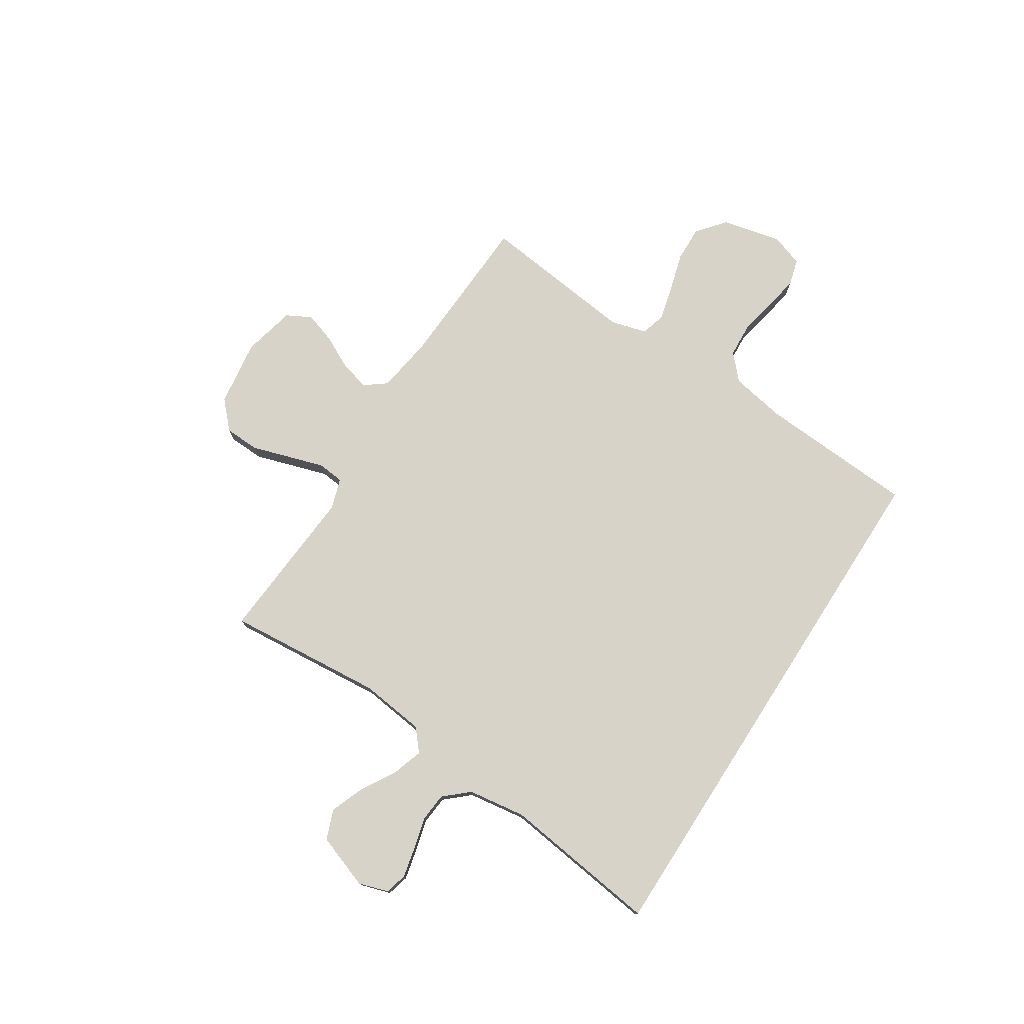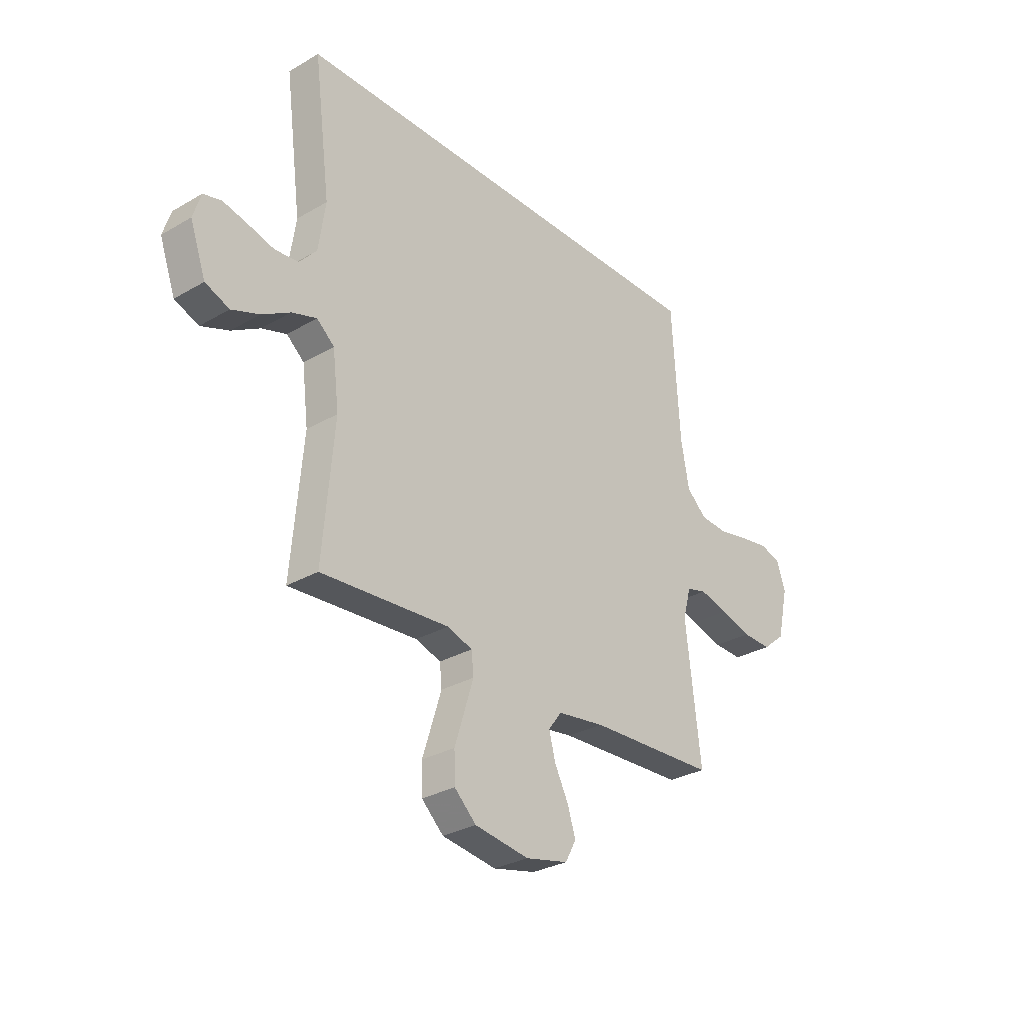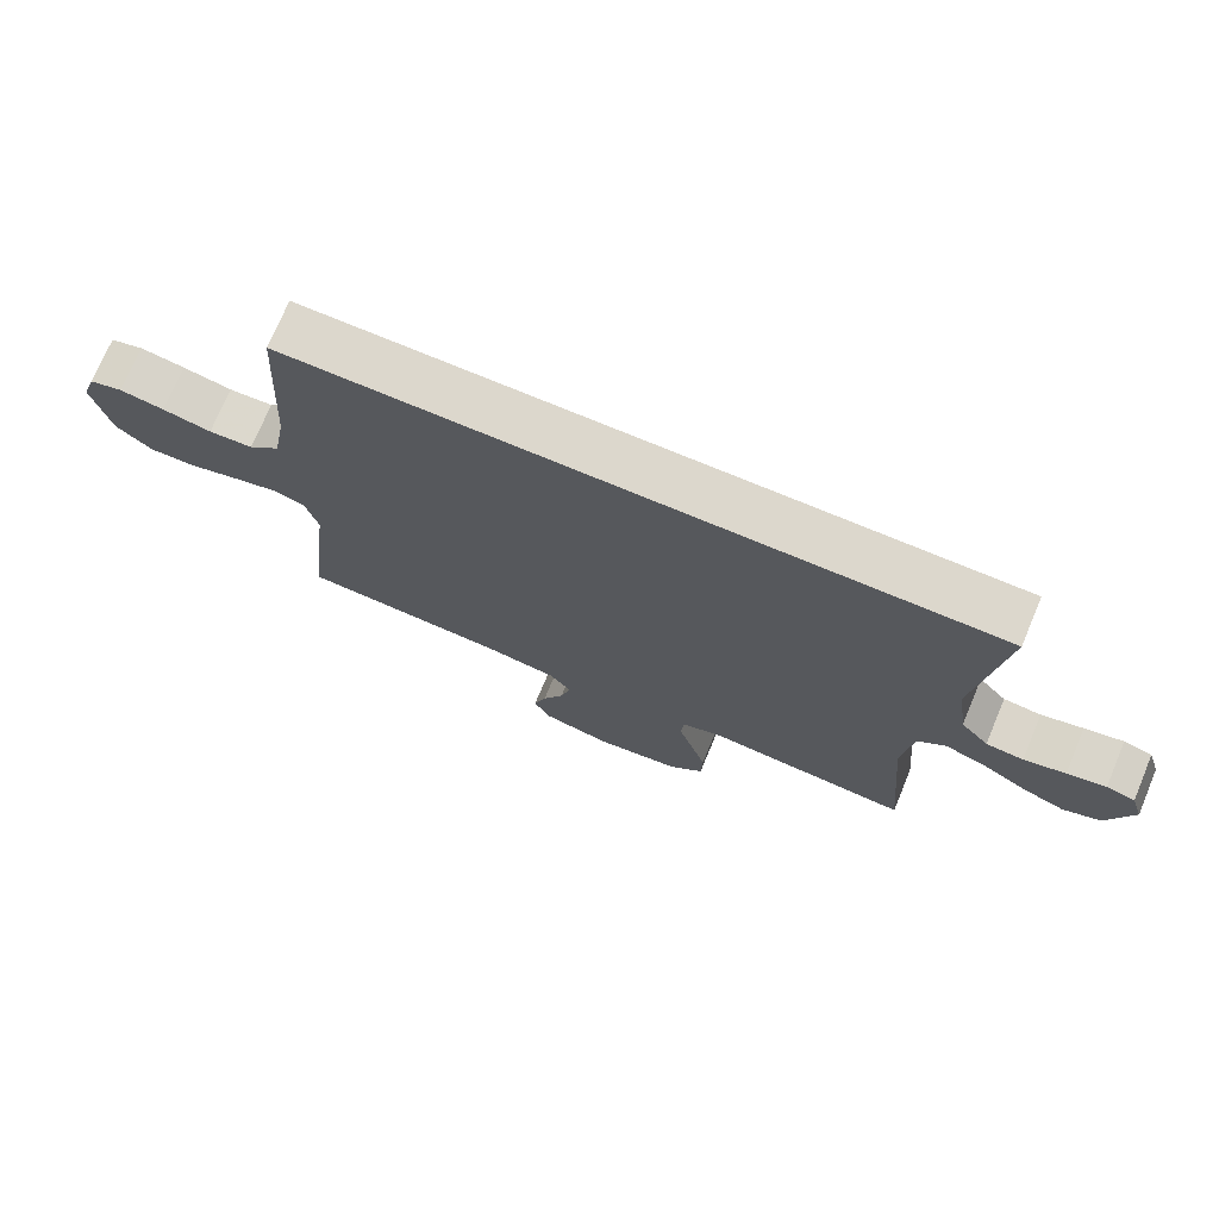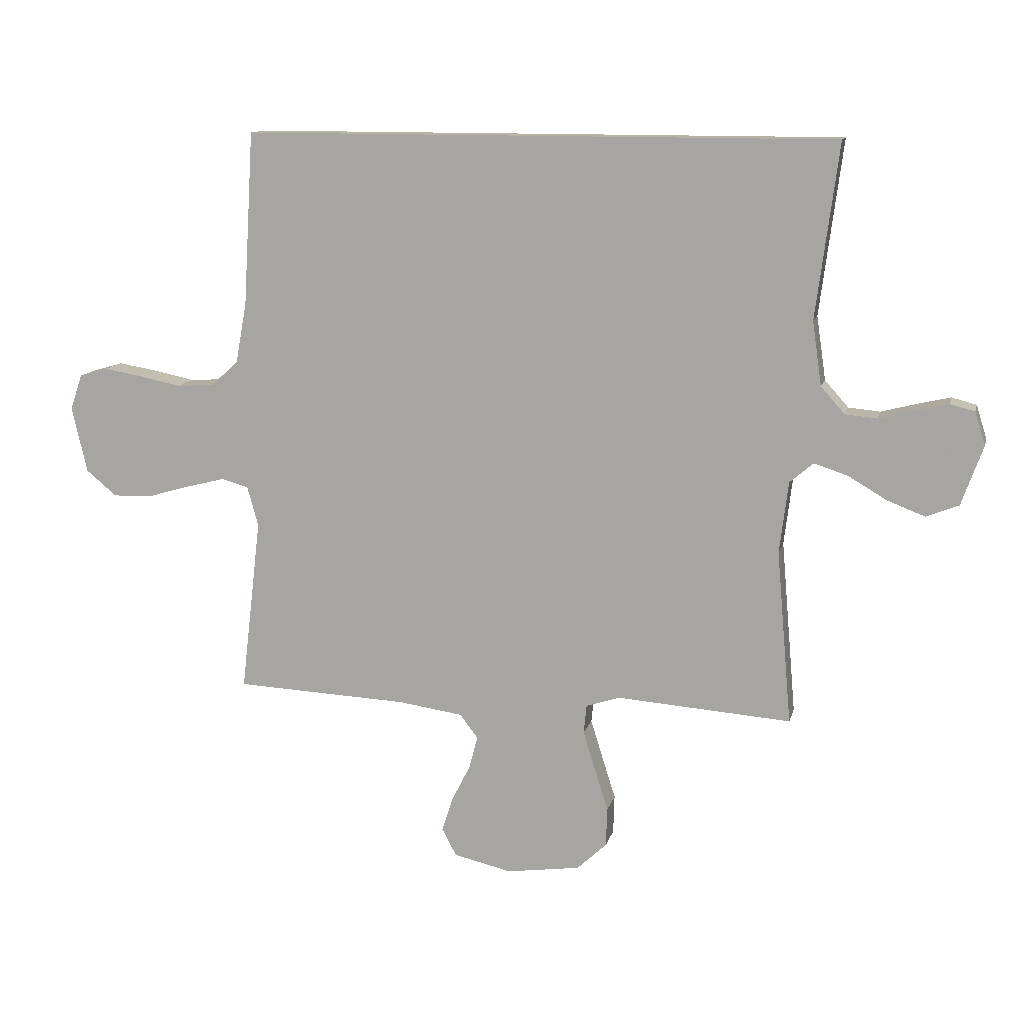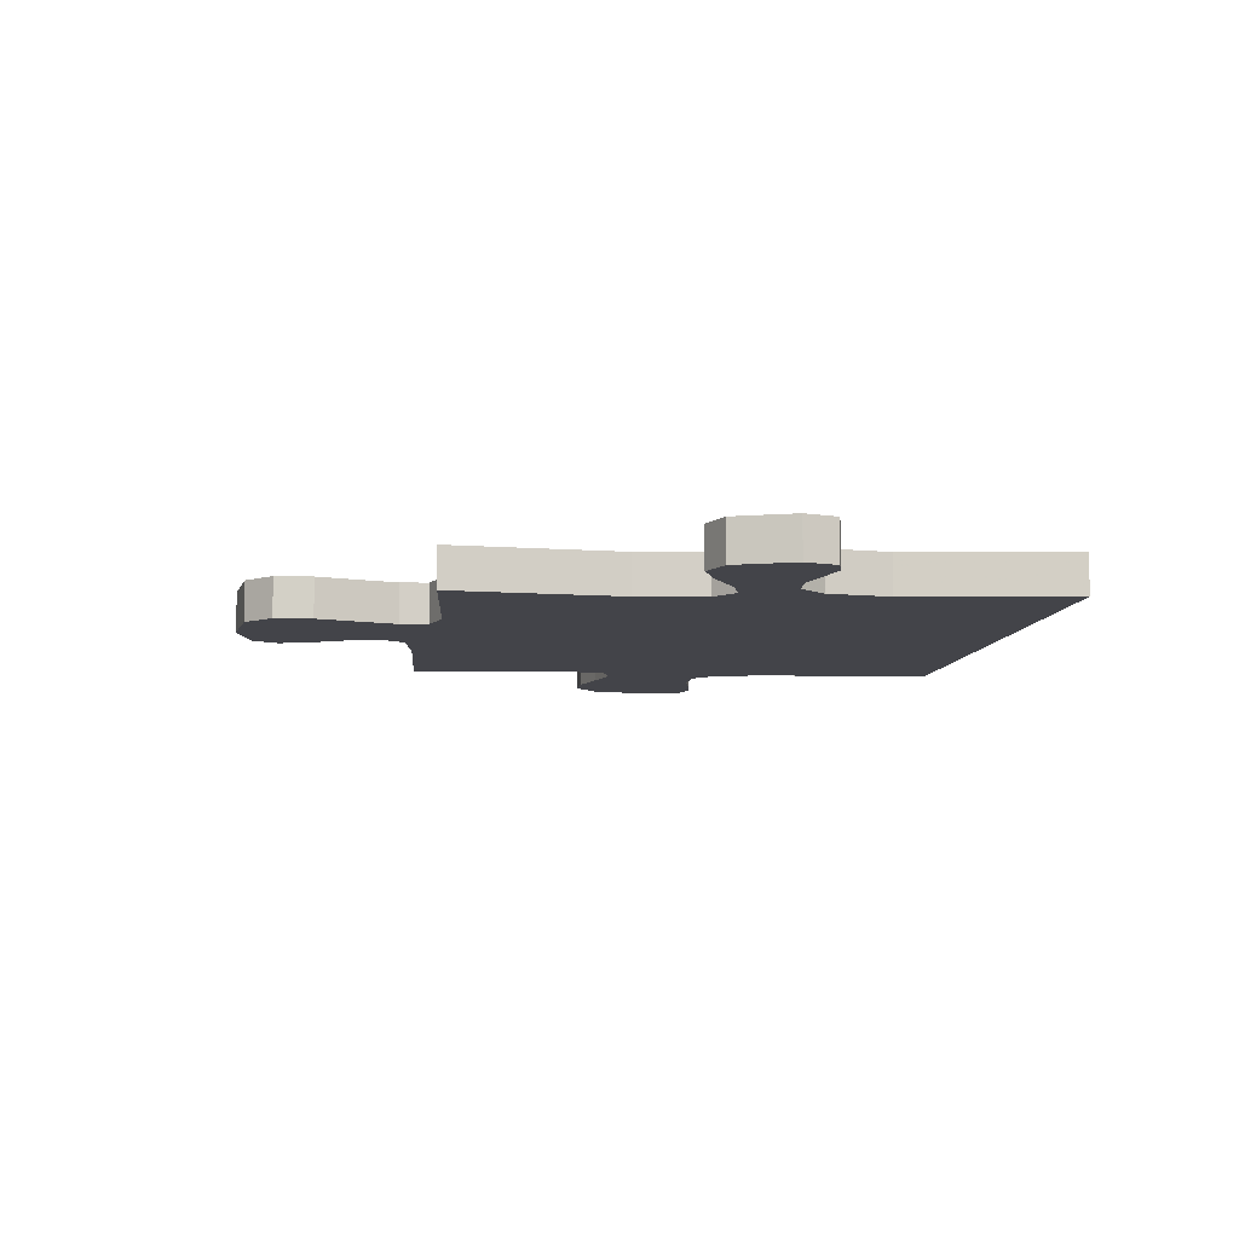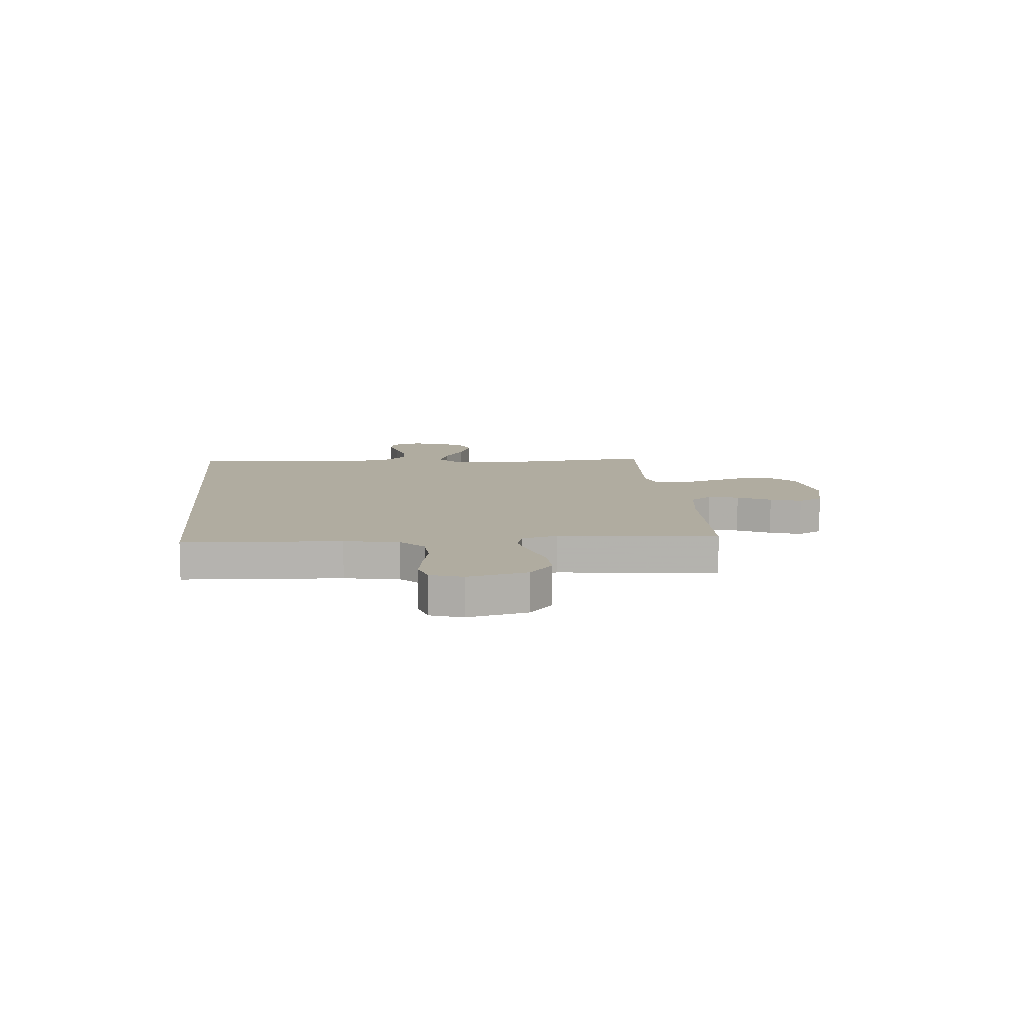
<metadata>
{"format":"obj","ext":"obj","renderer":"f3d","projection":"perspective","resolution":1024,"background":"white","views":[{"elev":76.3,"azim":-57.3,"up":"+Y"},{"elev":-29.9,"azim":-49.7,"up":"+Z"},{"elev":72.9,"azim":-157.2,"up":"+Z"},{"elev":12.2,"azim":-166.8,"up":"+Z"},{"elev":-8.4,"azim":-97.0,"up":"+Y"},{"elev":10.0,"azim":84.4,"up":"+Y"}]}
</metadata>
<code>
v 0.5 0.07 -0.5
v 0.2 0.07 -0.514
v 0.09 0.07 -0.53
v 0.059 0.07 -0.571
v 0.074 0.07 -0.628
v 0.106 0.07 -0.691
v 0.125 0.07 -0.75
v 0.1 0.07 -0.797
v 0 0.07 -0.82
v -0.127 0.07 -0.802
v -0.178 0.07 -0.754
v -0.18 0.07 -0.687
v -0.157 0.07 -0.614
v -0.136 0.07 -0.547
v -0.141 0.07 -0.497
v -0.2 0.07 -0.478
v -0.5 0.07 -0.5
v -0.474 0.07 -0.2
v -0.489 0.07 -0.077
v -0.53 0.07 -0.042
v -0.588 0.07 -0.061
v -0.654 0.07 -0.1
v -0.719 0.07 -0.125
v -0.775 0.07 -0.103
v -0.812 0.07 0
v -0.794 0.07 0.057
v -0.752 0.07 0.068
v -0.695 0.07 0.055
v -0.634 0.07 0.039
v -0.579 0.07 0.044
v -0.538 0.07 0.09
v -0.522 0.07 0.2
v -0.561 0.07 0.5
v 0.461 0.07 0.5
v 0.479 0.07 0.2
v 0.498 0.07 0.096
v 0.545 0.07 0.053
v 0.61 0.07 0.049
v 0.682 0.07 0.064
v 0.748 0.07 0.075
v 0.797 0.07 0.061
v 0.818 0.07 0
v 0.792 0.07 -0.114
v 0.739 0.07 -0.158
v 0.671 0.07 -0.156
v 0.598 0.07 -0.135
v 0.531 0.07 -0.118
v 0.484 0.07 -0.131
v 0.465 0.07 -0.2
v 0.5 0 -0.5
v 0.2 0 -0.514
v 0.09 0 -0.53
v 0.059 0 -0.571
v 0.074 0 -0.628
v 0.106 0 -0.691
v 0.125 0 -0.75
v 0.1 0 -0.797
v 0 0 -0.82
v -0.127 0 -0.802
v -0.178 0 -0.754
v -0.18 0 -0.687
v -0.157 0 -0.614
v -0.136 0 -0.547
v -0.141 0 -0.497
v -0.2 0 -0.478
v -0.5 0 -0.5
v -0.474 0 -0.2
v -0.489 0 -0.077
v -0.53 0 -0.042
v -0.588 0 -0.061
v -0.654 0 -0.1
v -0.719 0 -0.125
v -0.775 0 -0.103
v -0.812 0 0
v -0.794 0 0.057
v -0.752 0 0.068
v -0.695 0 0.055
v -0.634 0 0.039
v -0.579 0 0.044
v -0.538 0 0.09
v -0.522 0 0.2
v -0.561 0 0.5
v 0.461 0 0.5
v 0.479 0 0.2
v 0.498 0 0.096
v 0.545 0 0.053
v 0.61 0 0.049
v 0.682 0 0.064
v 0.748 0 0.075
v 0.797 0 0.061
v 0.818 0 0
v 0.792 0 -0.114
v 0.739 0 -0.158
v 0.671 0 -0.156
v 0.598 0 -0.135
v 0.531 0 -0.118
v 0.484 0 -0.131
v 0.465 0 -0.2
f 44 45 46
f 43 44 46
f 42 43 46
f 41 42 46
f 40 41 46
f 39 40 46
f 38 39 46
f 37 38 46 47
f 36 37 47 48
f 32 33 34 35
f 36 48 49
f 35 36 49
f 32 35 49
f 31 32 49
f 27 28 29
f 26 27 29
f 25 26 29
f 24 25 29
f 23 24 29
f 22 23 29
f 21 22 29
f 20 21 29 30
f 49 1 2
f 31 49 2
f 30 31 2
f 20 30 2
f 19 20 2
f 11 12 13
f 10 11 13
f 9 10 13
f 8 9 13
f 7 8 13
f 6 7 13
f 5 6 13
f 4 5 13 14
f 3 4 14 15
f 3 15 16
f 2 3 16
f 19 2 16
f 18 19 16
f 16 17 18
f 95 94 93
f 95 93 92
f 95 92 91
f 95 91 90
f 95 90 89
f 95 89 88
f 95 88 87
f 96 95 87 86
f 97 96 86 85
f 84 83 82 81
f 98 97 85
f 98 85 84
f 98 84 81
f 98 81 80
f 78 77 76
f 78 76 75
f 78 75 74
f 78 74 73
f 78 73 72
f 78 72 71
f 78 71 70
f 79 78 70 69
f 51 50 98
f 51 98 80
f 51 80 79
f 51 79 69
f 51 69 68
f 62 61 60
f 62 60 59
f 62 59 58
f 62 58 57
f 62 57 56
f 62 56 55
f 62 55 54
f 63 62 54 53
f 64 63 53 52
f 65 64 52
f 65 52 51
f 65 51 68
f 65 68 67
f 67 66 65
f 1 50 51 2
f 2 51 52 3
f 3 52 53 4
f 4 53 54 5
f 5 54 55 6
f 6 55 56 7
f 7 56 57 8
f 8 57 58 9
f 9 58 59 10
f 10 59 60 11
f 11 60 61 12
f 12 61 62 13
f 13 62 63 14
f 14 63 64 15
f 15 64 65 16
f 16 65 66 17
f 17 66 67 18
f 18 67 68 19
f 19 68 69 20
f 20 69 70 21
f 21 70 71 22
f 22 71 72 23
f 23 72 73 24
f 24 73 74 25
f 25 74 75 26
f 26 75 76 27
f 27 76 77 28
f 28 77 78 29
f 29 78 79 30
f 30 79 80 31
f 31 80 81 32
f 32 81 82 33
f 33 82 83 34
f 34 83 84 35
f 35 84 85 36
f 36 85 86 37
f 37 86 87 38
f 38 87 88 39
f 39 88 89 40
f 40 89 90 41
f 41 90 91 42
f 42 91 92 43
f 43 92 93 44
f 44 93 94 45
f 45 94 95 46
f 46 95 96 47
f 47 96 97 48
f 48 97 98 49
f 49 98 50 1

</code>
